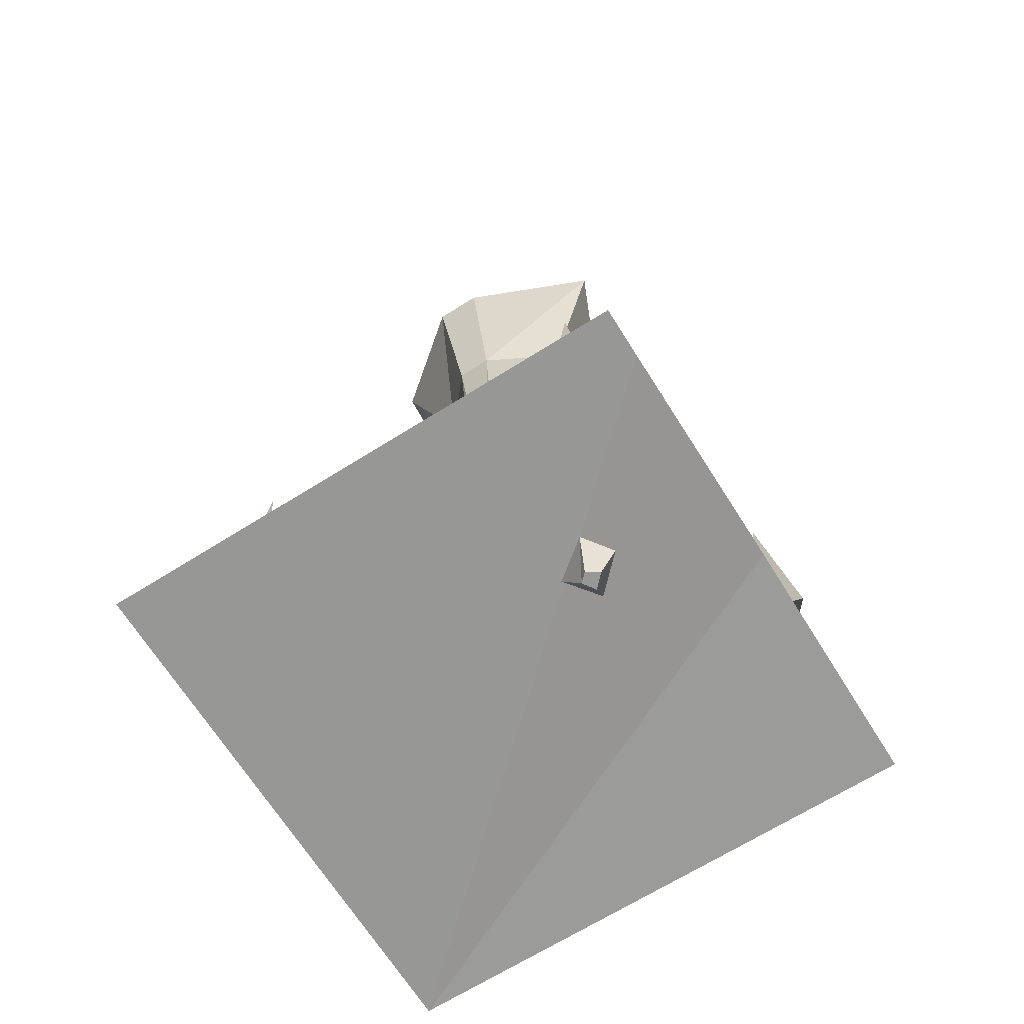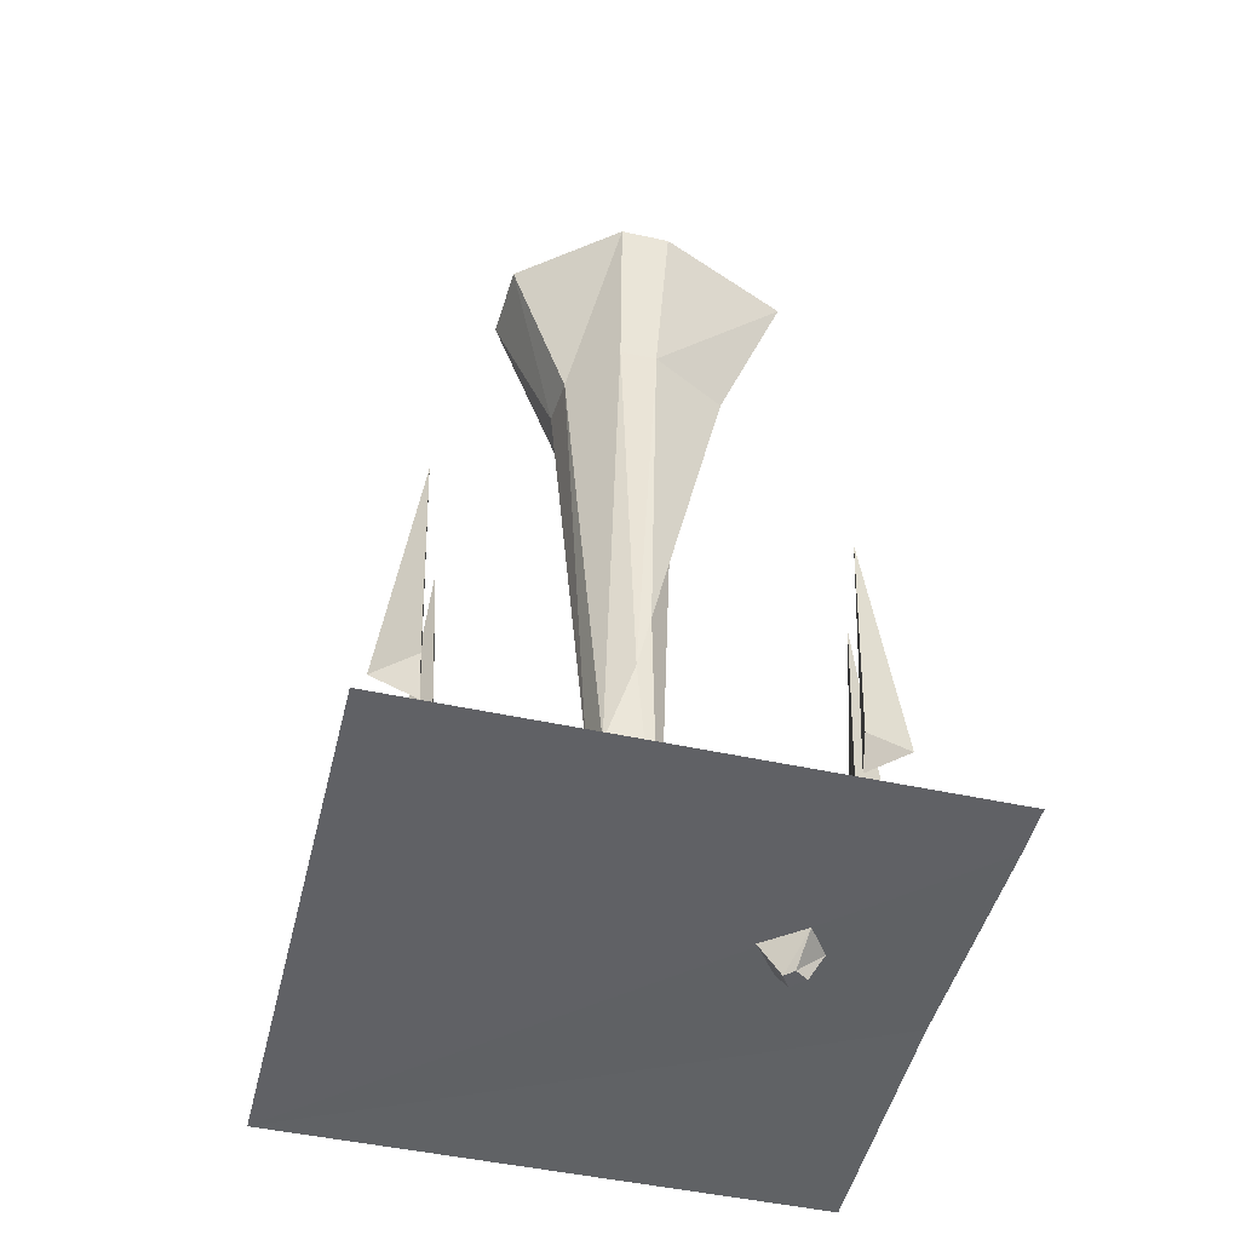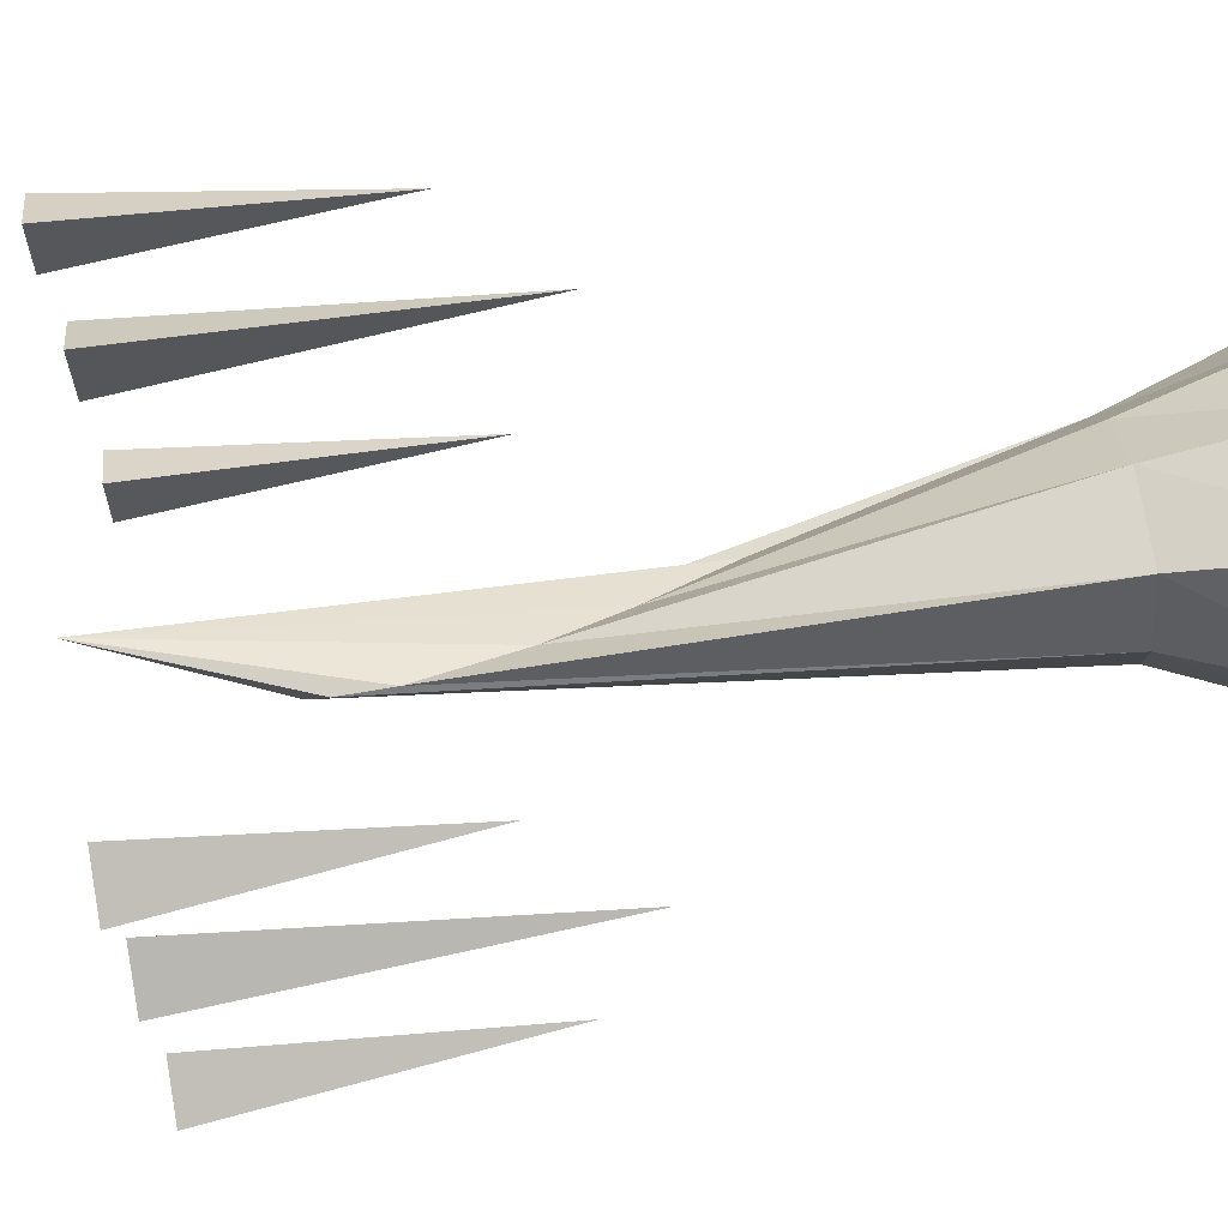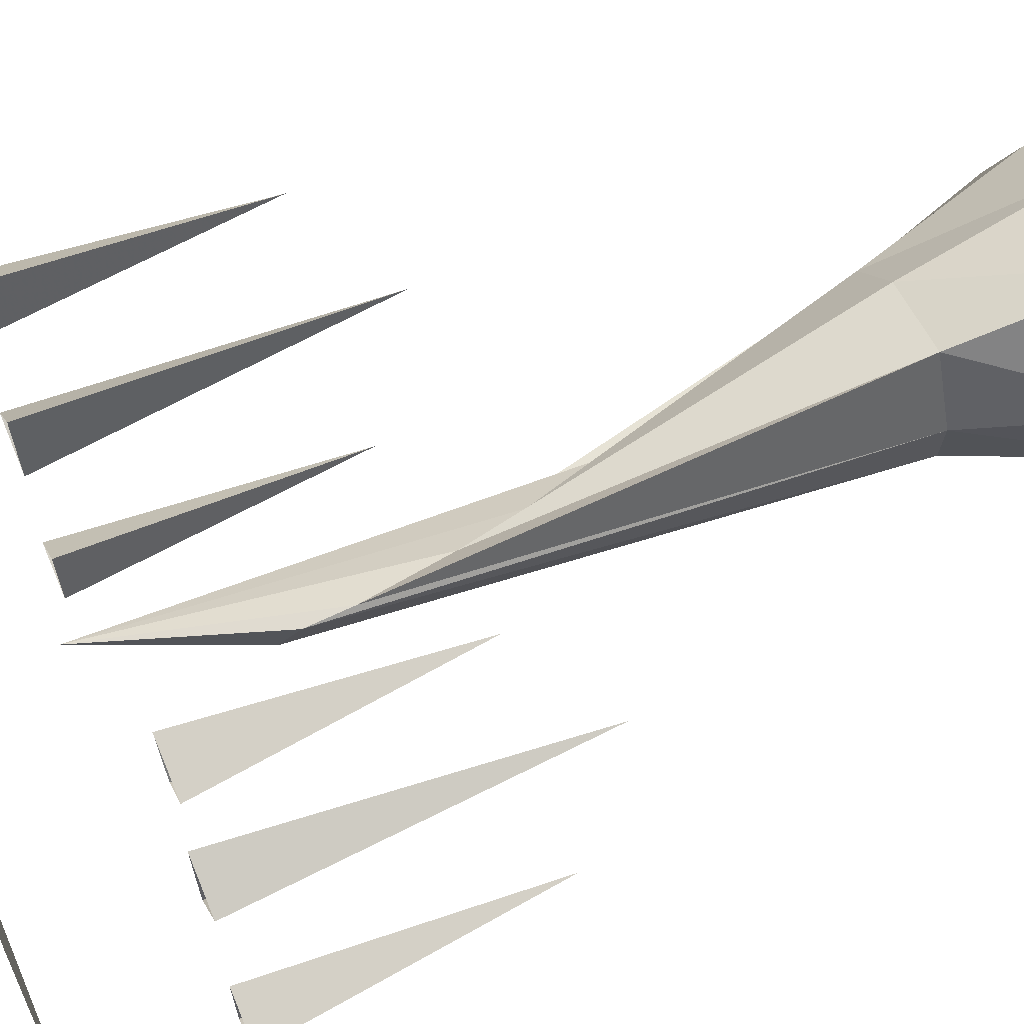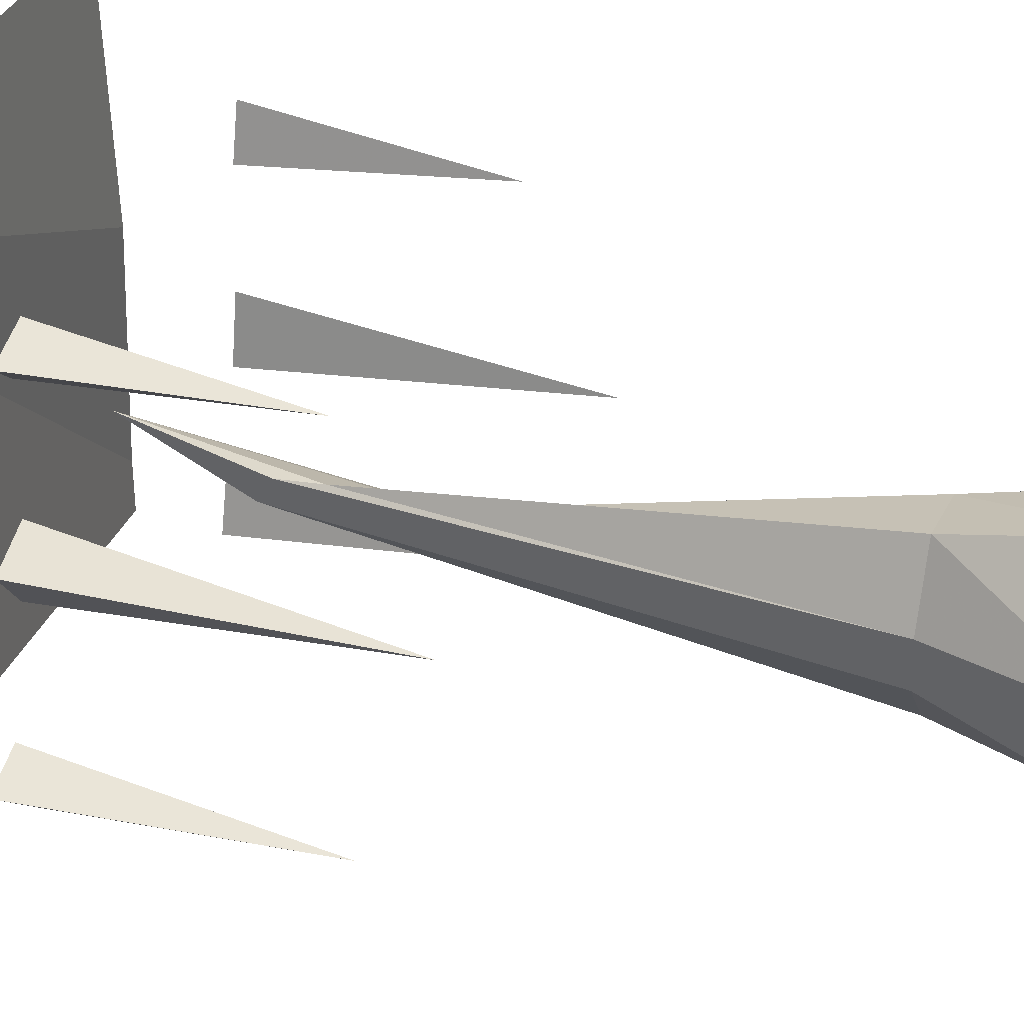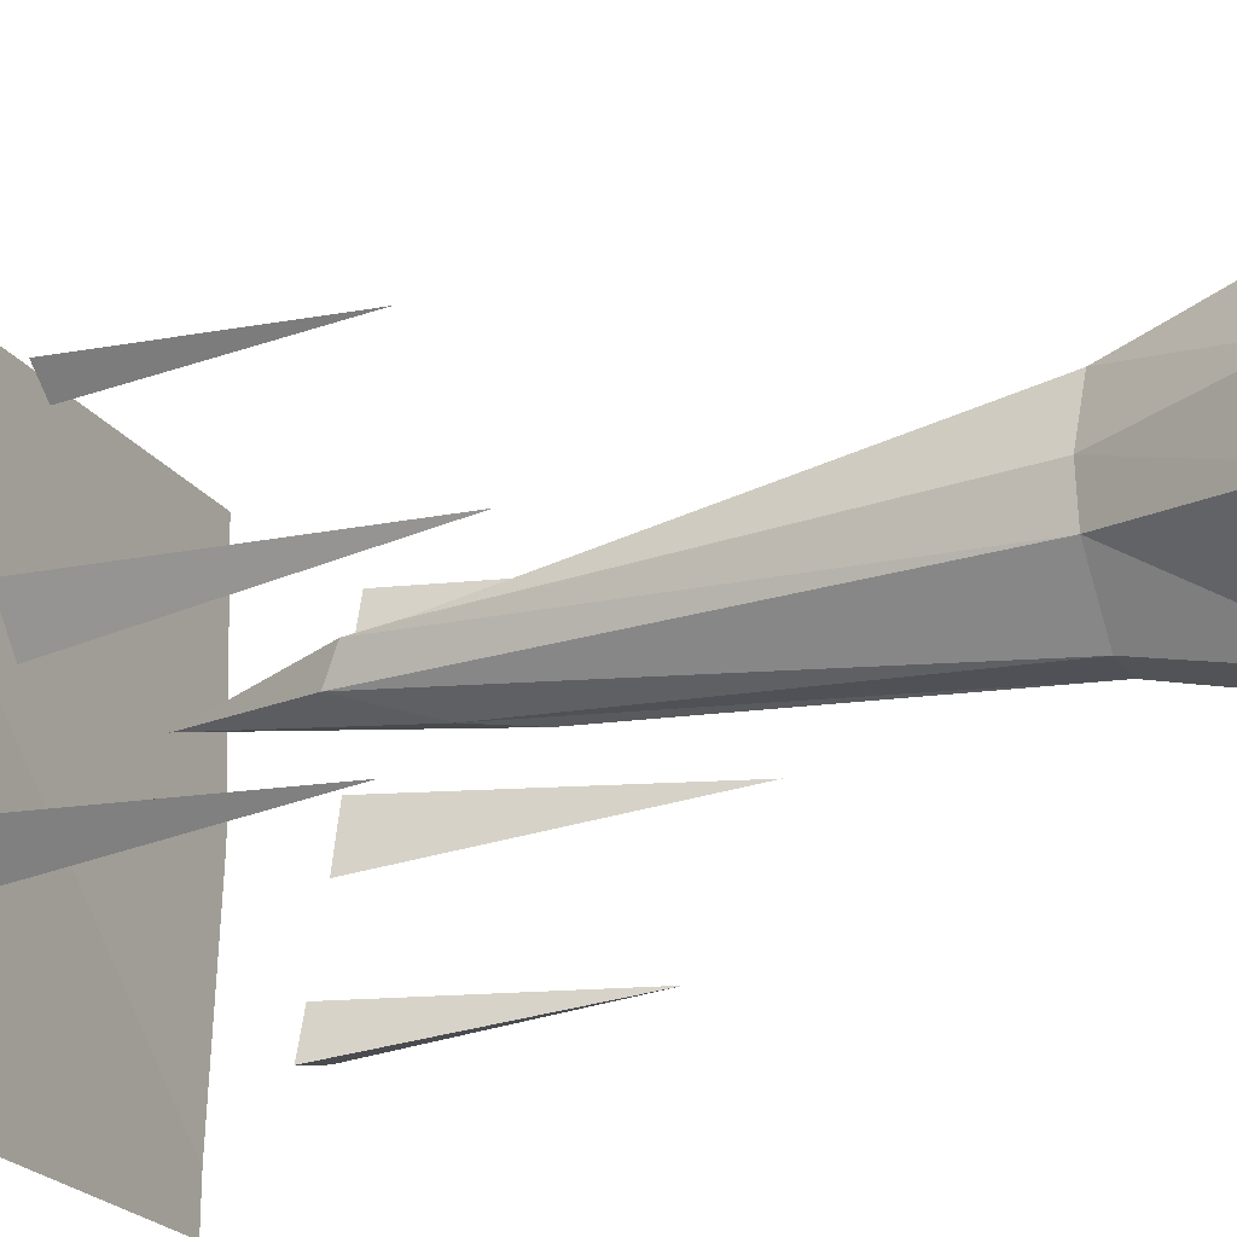
<metadata>
{"format":"obj","ext":"obj","renderer":"f3d","projection":"perspective","resolution":1024,"background":"white","views":[{"elev":-68.1,"azim":-147.9,"up":"+Y"},{"elev":-48.6,"azim":166.3,"up":"+Y"},{"elev":74.8,"azim":81.9,"up":"+Z"},{"elev":63.1,"azim":66.4,"up":"+Z"},{"elev":33.9,"azim":109.7,"up":"+Z"},{"elev":-23.0,"azim":115.9,"up":"+Z"}]}
</metadata>
<code>
o wall/3281/corner_diagonal
v -29 -218 -8
v -37 -218 -16
v -33 -225 -16
v -30 -225 -13
v -23 -218 -16
v -28 -225 -16
v -32 -218 -23
v -30 -225 -18
v -4 -125 -13
v -1 -139 -11
v 5 -158 -5
v 7 -154 2
v 7 -144 3
v 3 -124 0
v -2 -109 -5
v -9 -92 -12
v -23 -38 -11
v -4 -38 -21
v -8 -192 -1
v -18 -38 3
v -28 0 6
v -38 0 -17
v 10 -38 19
v -7 -38 16
v -9 0 25
v 32 0 6
v -5 0 -31
v 5 -38 -21
v 17 -38 3
v 15 0 30
v 16 -38 -8
v 31 0 -12
v 7 0 -31
v 36 -130 37
v 32 -186 42
v 43 -186 38
v 37 -186 33
v 43 -110 -1
v 38 -186 6
v 49 -186 1
v 41 -186 -9
v 51 -122 -40
v 48 -186 -34
v 59 -186 -38
v 50 -186 -46
v -58 -186 -8
v -50 -186 2
v -52 -110 -7
v -47 -186 -13
v -49 -186 -43
v -41 -186 -35
v -42 -122 -41
v -38 -186 -46
v -63 -186 31
v -55 -186 40
v -55 -130 33
v -52 -186 28
v -64 -218 -52
v 64 -218 -64
v 64 -218 64
v -64 -216 3
v -64 -218 64
v -64 -218 -64
f 1 2 3
f 1 3 4
f 1 4 5
f 5 4 6
f 5 6 7
f 7 6 8
f 7 8 2
f 2 8 3
f 3 8 6
f 3 6 4
f 9 10 11
f 9 11 12
f 9 12 13
f 9 13 14
f 9 14 15
f 9 15 16
f 9 16 17
f 9 17 18
f 9 18 10
f 9 10 19
f 9 19 16
f 16 19 15
f 16 15 20
f 16 20 17
f 17 20 21
f 17 21 22
f 17 22 18
f 17 18 23
f 17 23 20
f 20 23 24
f 20 24 25
f 20 25 21
f 21 25 26
f 21 26 22
f 22 26 27
f 22 27 18
f 18 27 28
f 18 28 10
f 10 28 11
f 10 11 19
f 19 11 12
f 19 12 13
f 19 13 14
f 19 14 15
f 15 14 24
f 15 24 20
f 23 24 14
f 23 14 13
f 23 13 29
f 23 29 26
f 23 26 30
f 23 30 24
f 24 30 25
f 25 30 26
f 28 31 11
f 11 31 12
f 12 31 29
f 12 29 13
f 29 31 32
f 29 32 26
f 26 32 33
f 26 33 27
f 27 33 28
f 28 33 31
f 28 31 23
f 28 23 18
f 31 33 32
f 23 31 29
f 34 35 36
f 34 36 37
f 34 37 35
f 38 39 40
f 38 40 41
f 38 41 39
f 42 43 44
f 42 44 45
f 42 45 43
f 46 47 48
f 46 48 49
f 49 48 47
f 50 51 52
f 50 52 53
f 53 52 51
f 54 55 56
f 54 56 57
f 57 56 55
f 58 59 60
f 58 60 61
f 61 60 62
f 58 63 59

</code>
